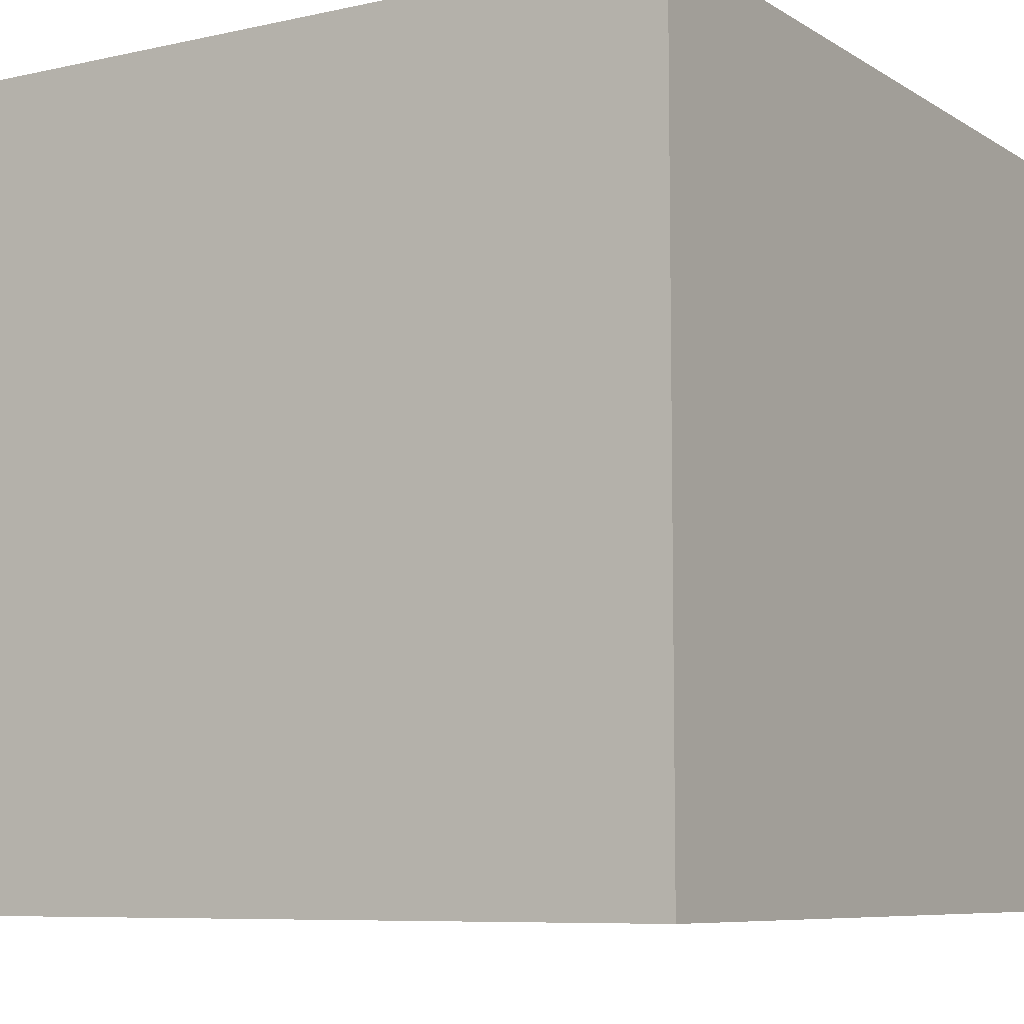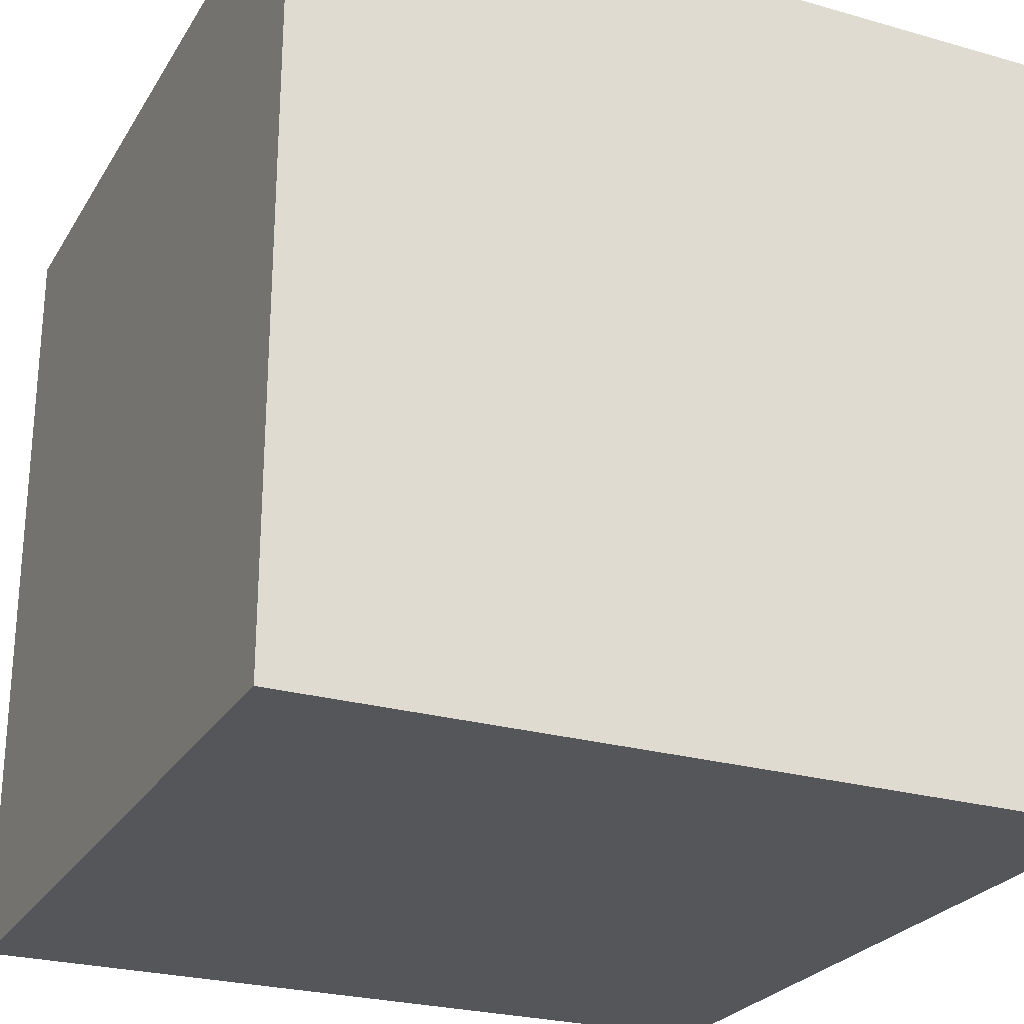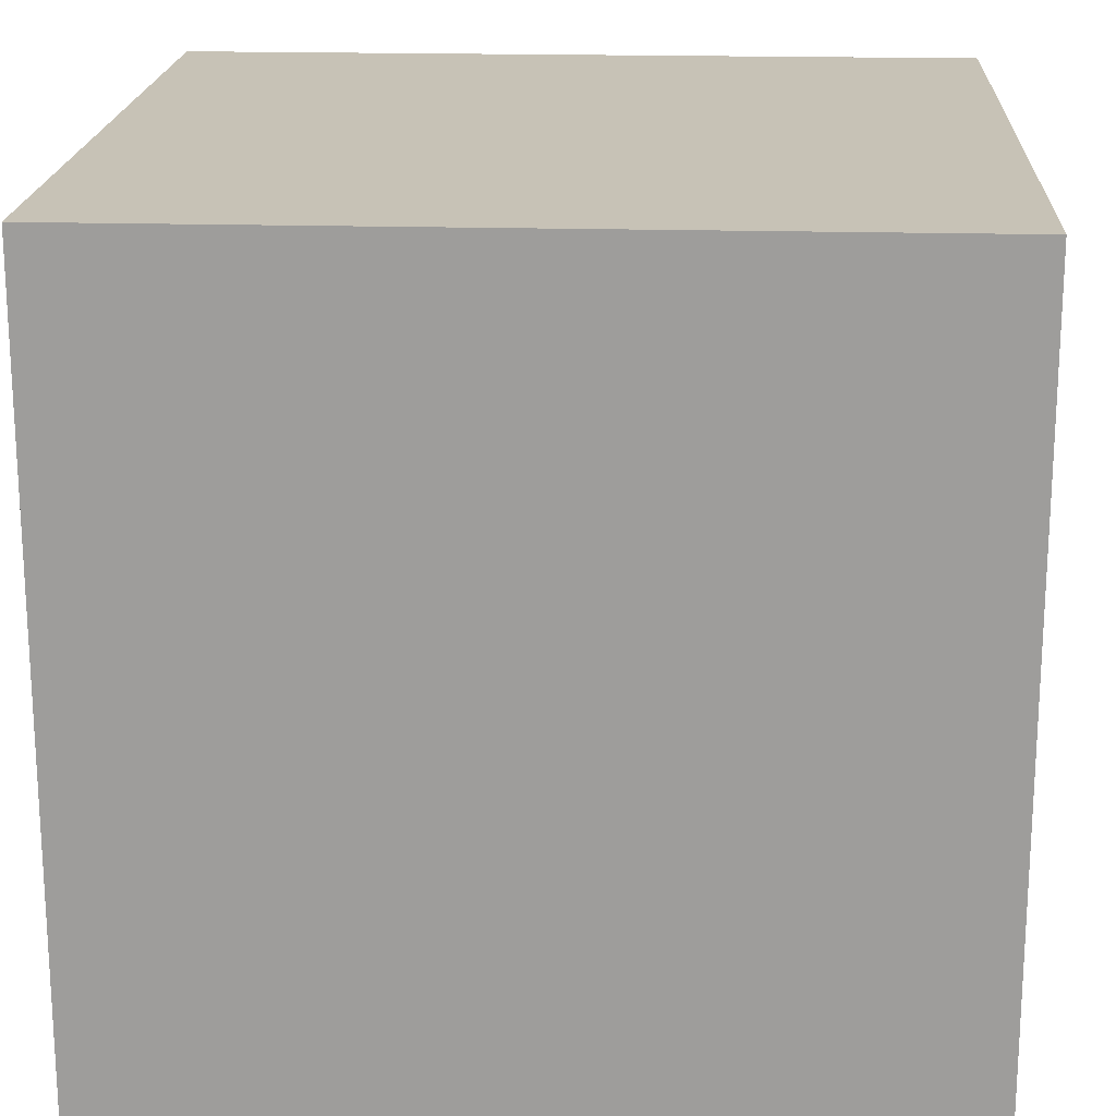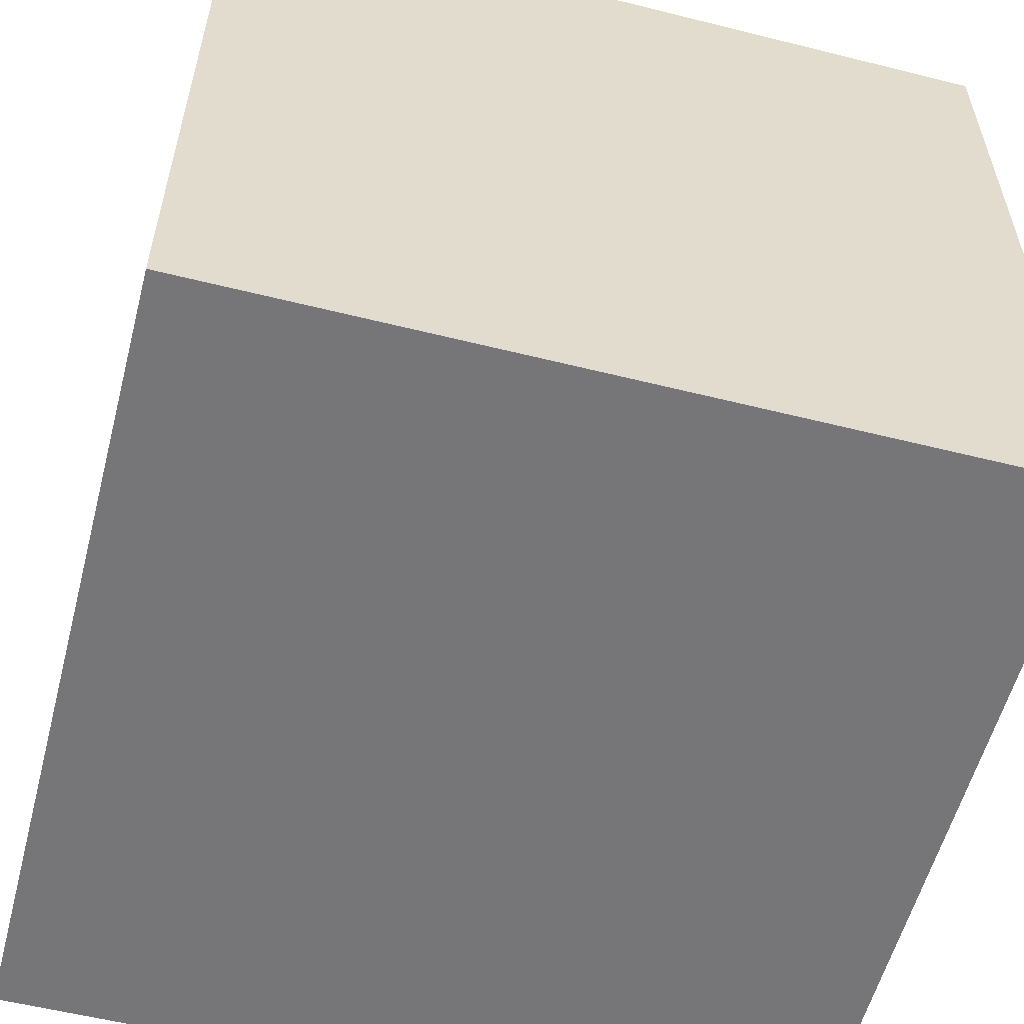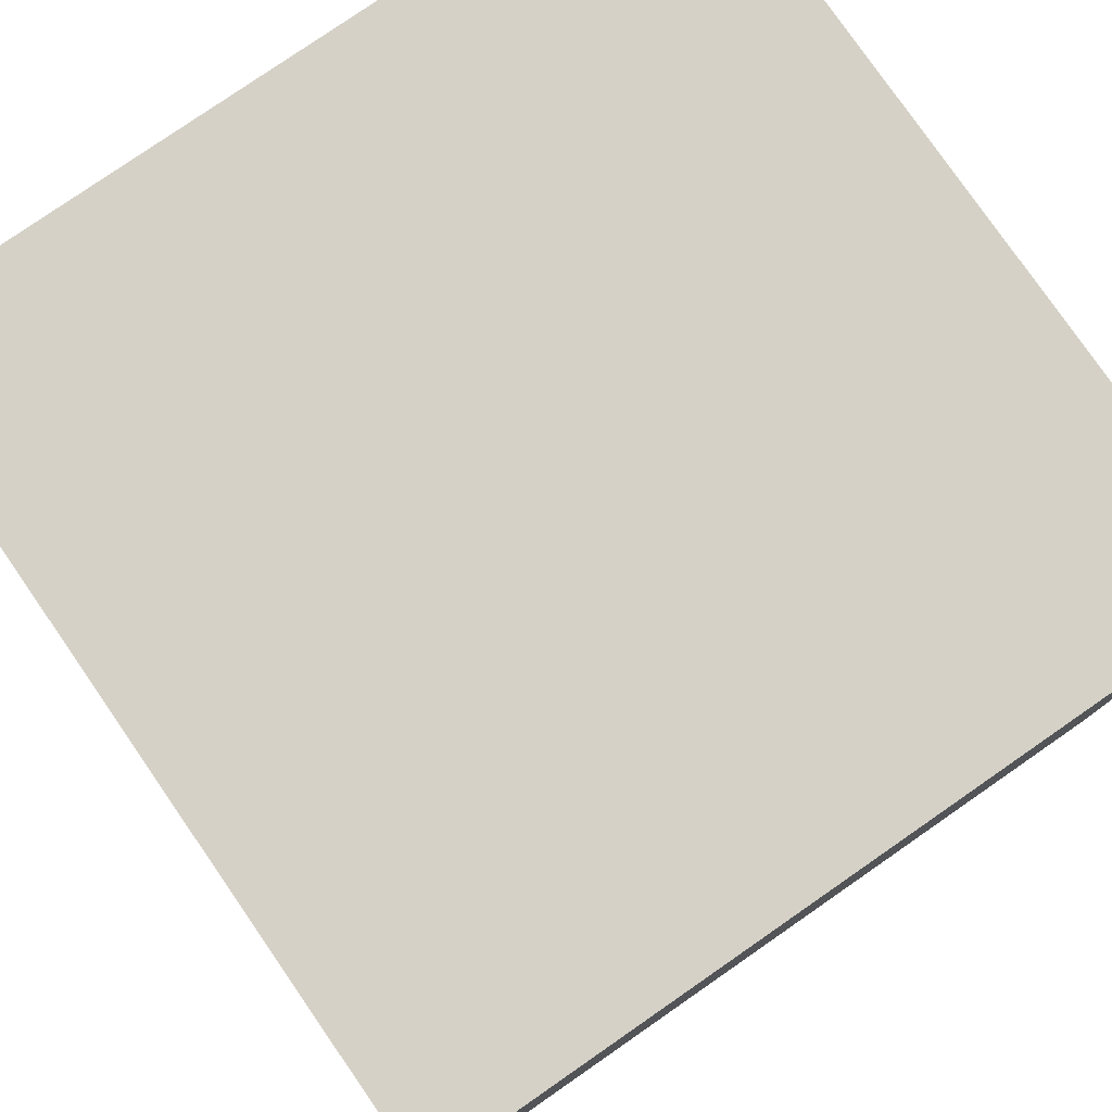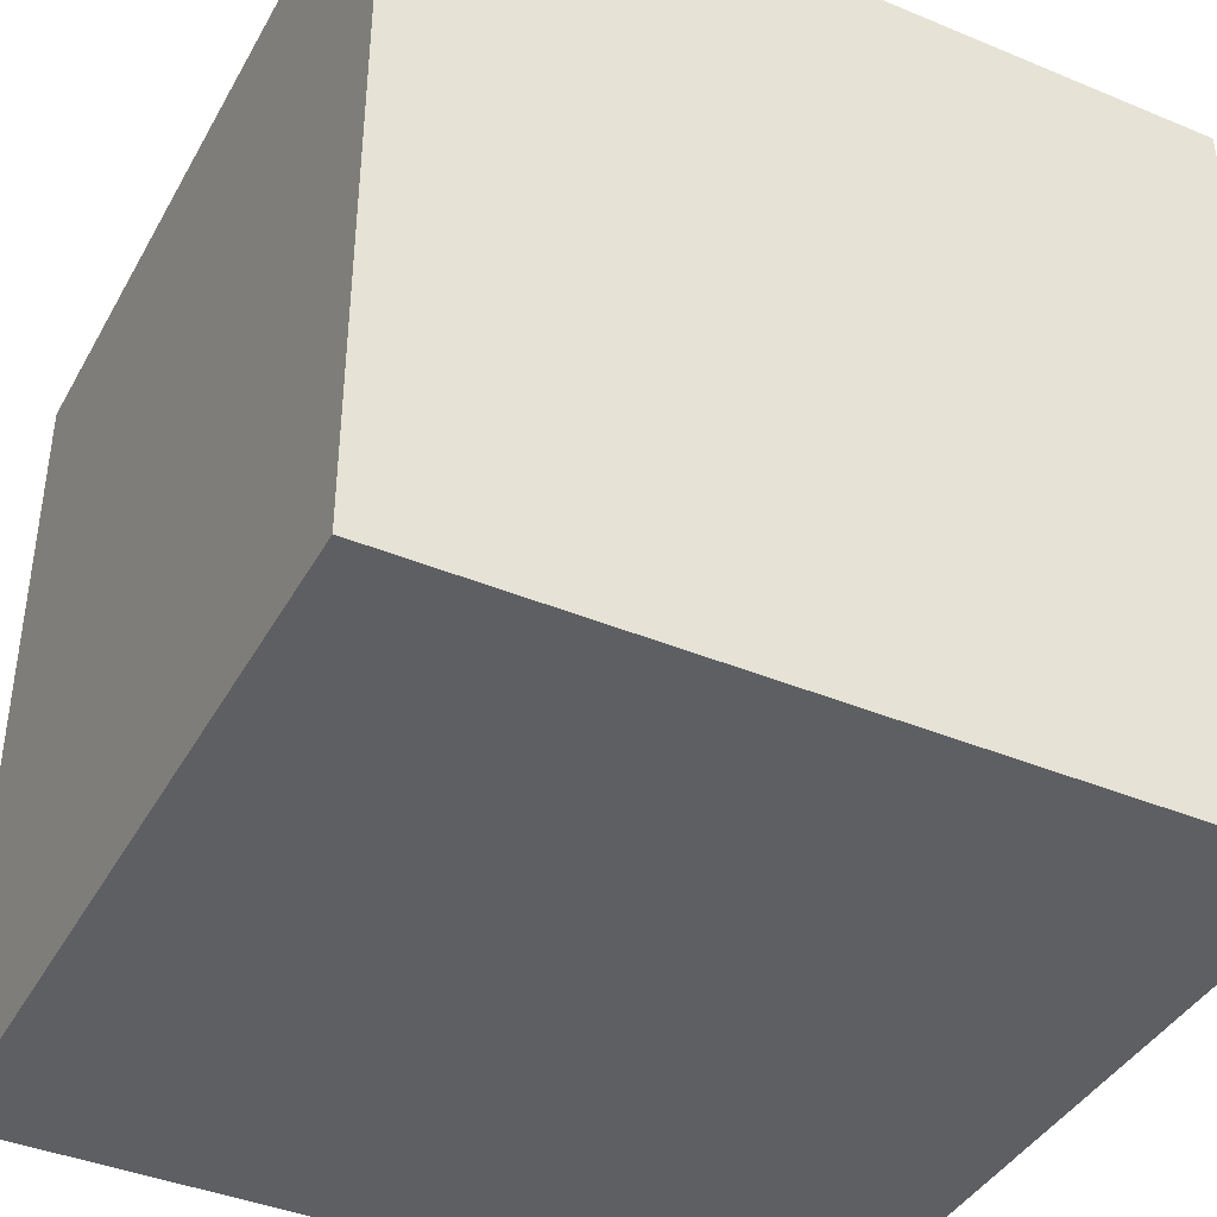
<metadata>
{"format":"obj","ext":"obj","renderer":"f3d","projection":"perspective","resolution":1024,"background":"white","views":[{"elev":-7.7,"azim":31.9,"up":"+Y"},{"elev":-25.5,"azim":155.4,"up":"+Z"},{"elev":19.1,"azim":-86.9,"up":"+Z"},{"elev":-56.9,"azim":-104.6,"up":"+Z"},{"elev":79.0,"azim":145.3,"up":"+Z"},{"elev":-40.7,"azim":-116.9,"up":"+Y"}]}
</metadata>
<code>
o Cube
v 1 -1 -1
v 1 -1 1
v -1 -1 1
v -1 -1 -1
v 1 1 -1
v 1 1 1
v -1 1 1
v -1 1 -1
f 1 2 3 4
f 5 8 7 6
f 1 5 6 2
f 2 6 7 3
f 3 7 8 4
f 5 1 4 8

</code>
